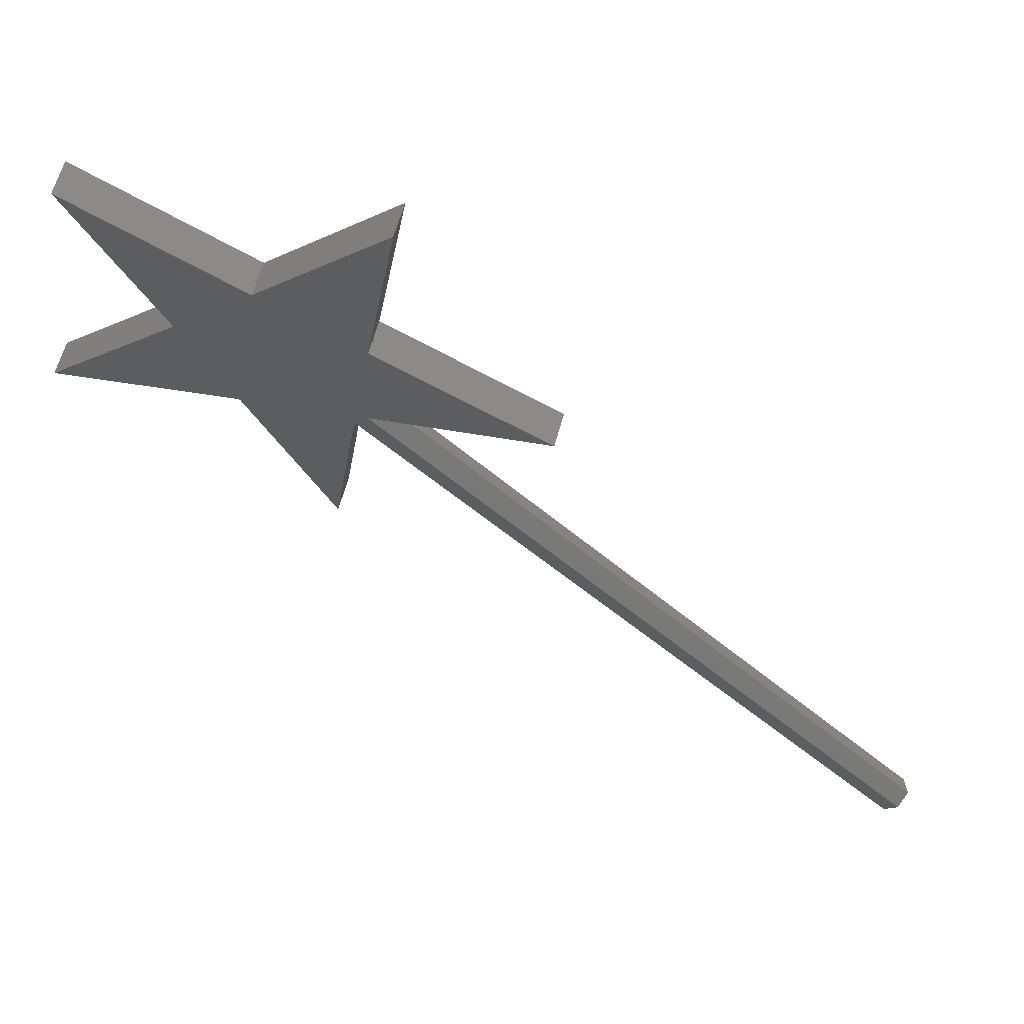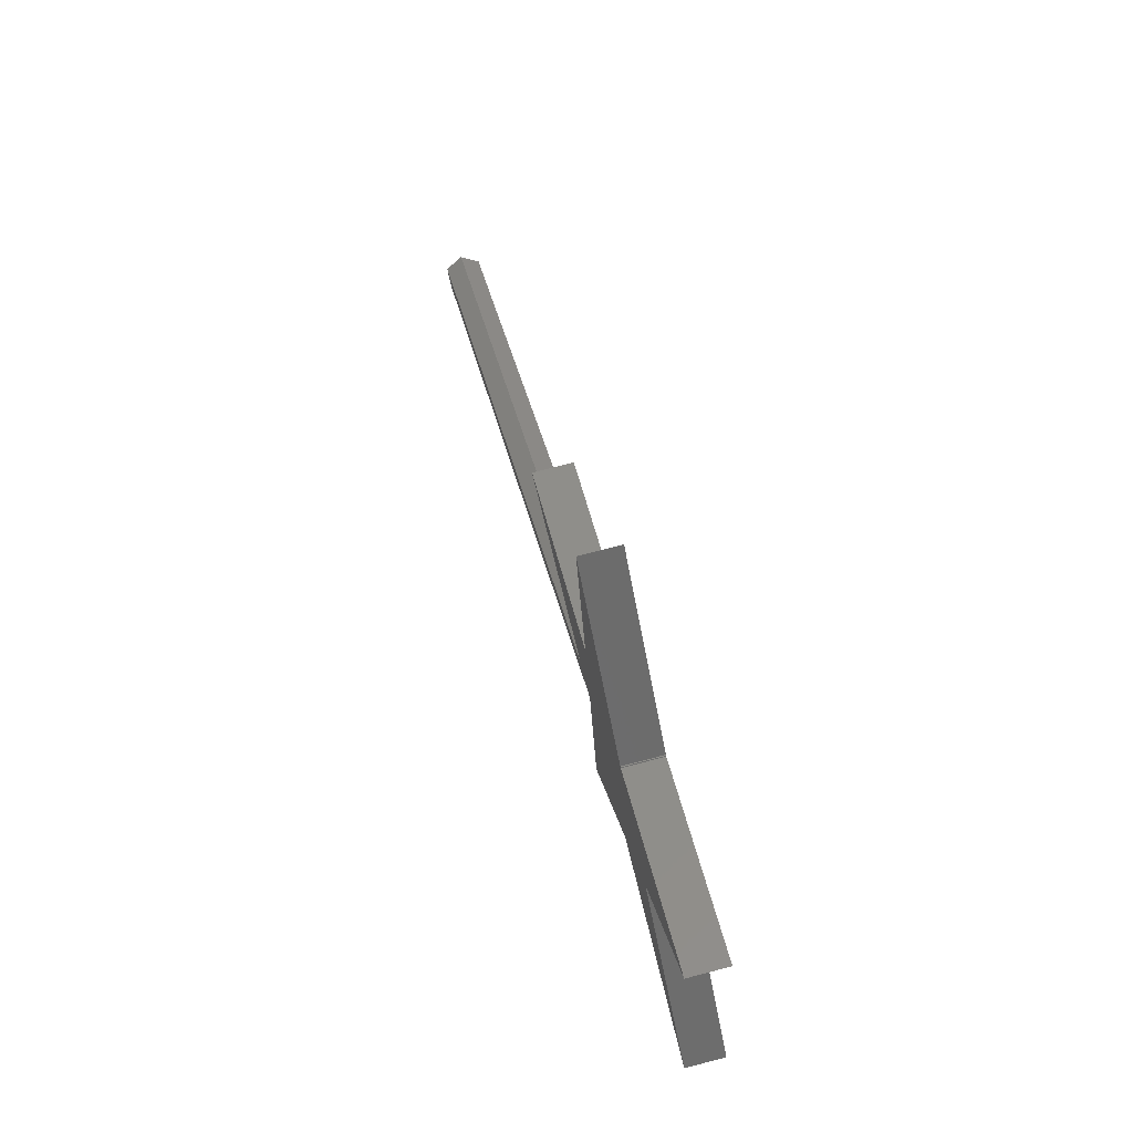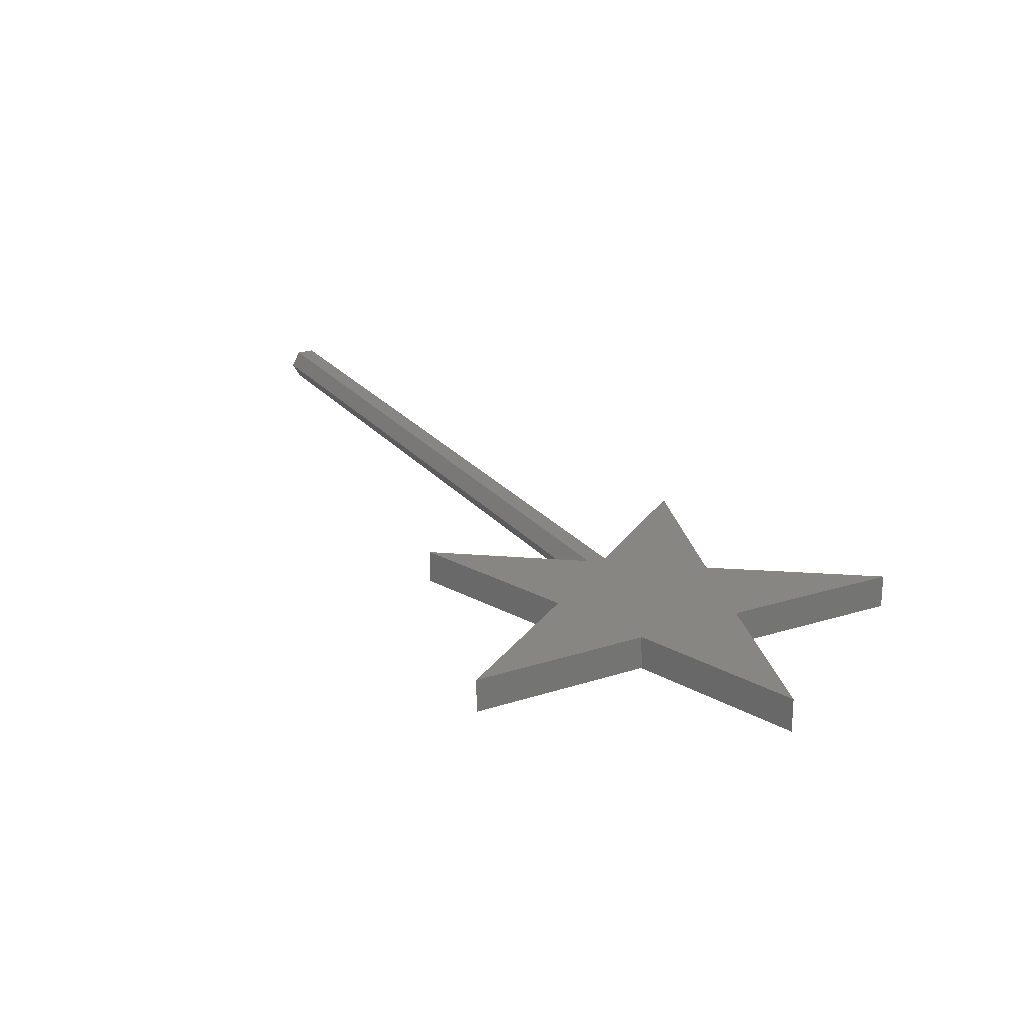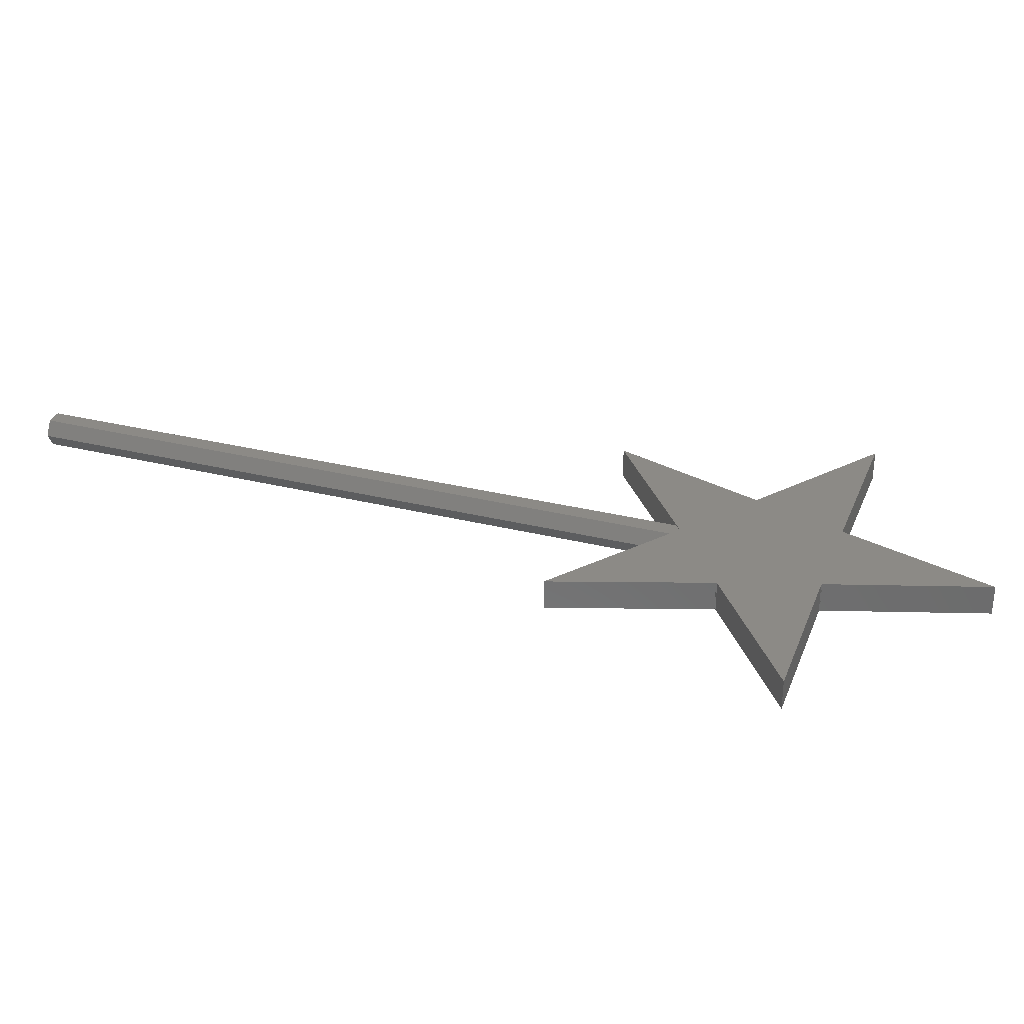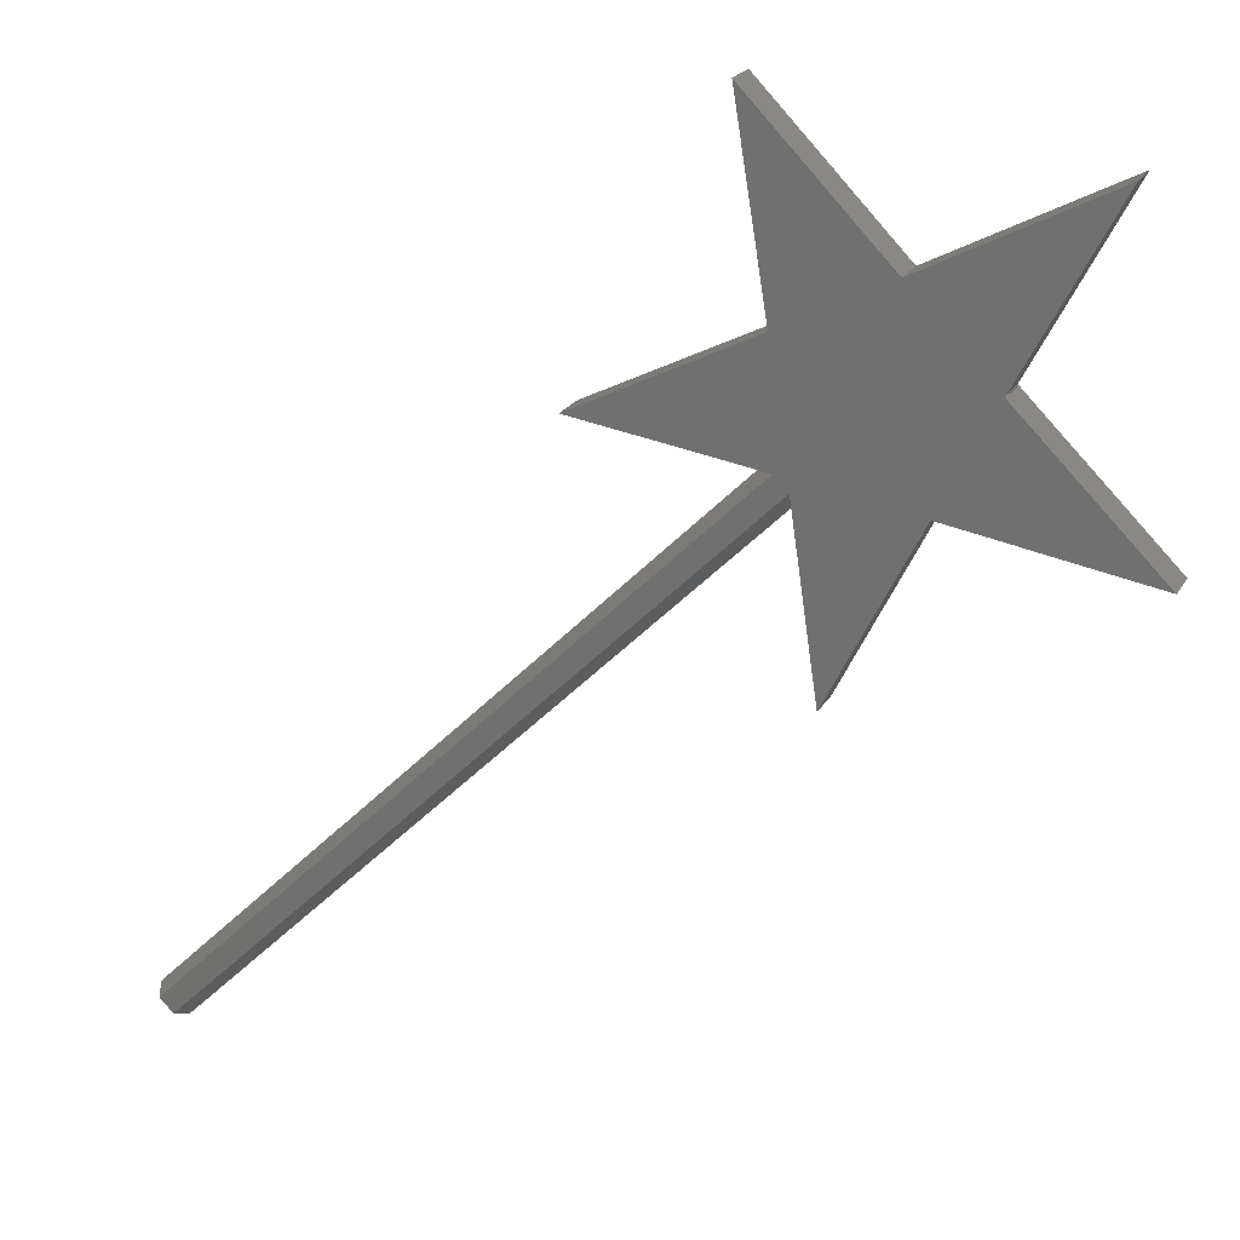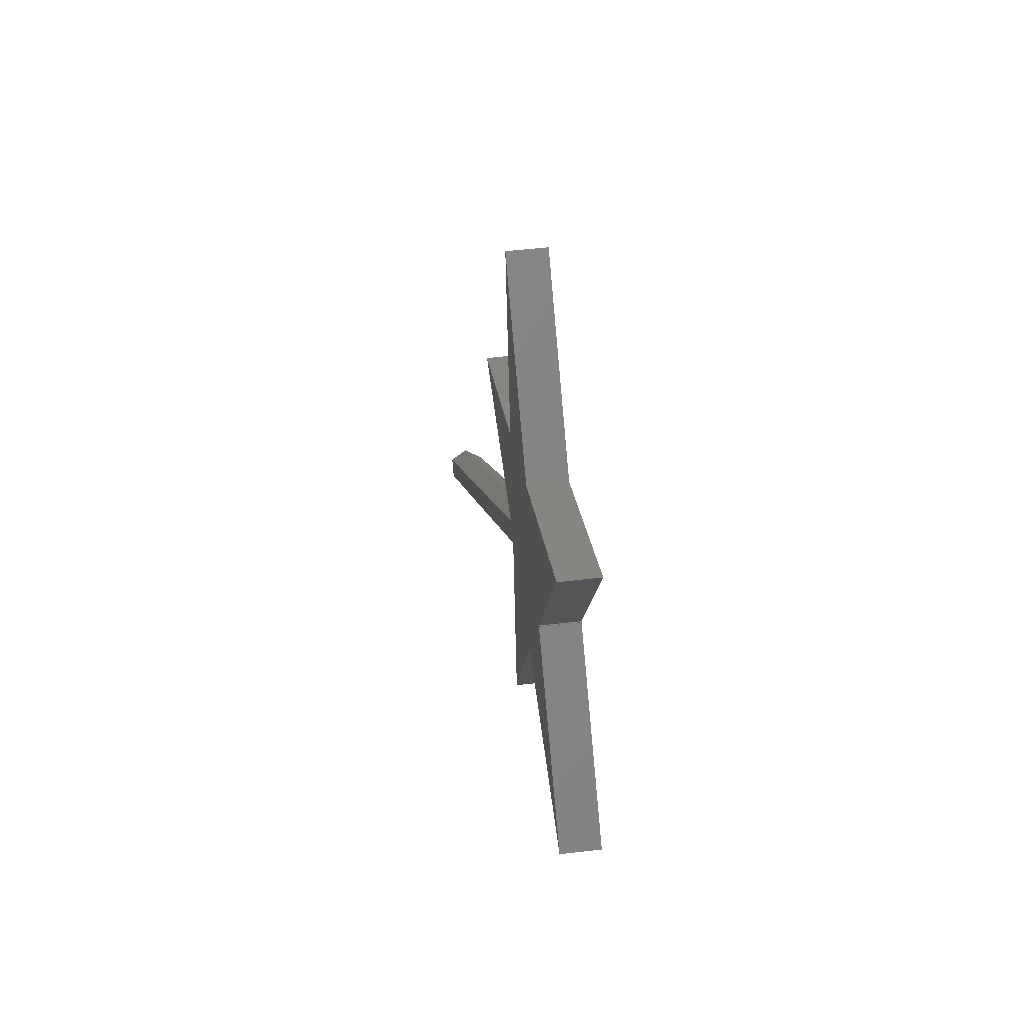
<metadata>
{"format":"stl","ext":"stl","renderer":"f3d","projection":"perspective","resolution":1024,"background":"white","views":[{"elev":60.9,"azim":-165.0,"up":"+Y"},{"elev":76.9,"azim":75.5,"up":"+Y"},{"elev":23.3,"azim":106.4,"up":"+Z"},{"elev":31.6,"azim":64.3,"up":"+Z"},{"elev":22.0,"azim":22.3,"up":"+Y"},{"elev":50.4,"azim":82.7,"up":"+Y"}]}
</metadata>
<code>
# stl→obj: 58 verts, 112 faces
v -96.87 -101.1 2.598
v -97.93 -100.1 5.196
v -100.1 -97.93 5.196
v -100.1 -97.93 -1.565e-14
v -101.1 -96.87 2.598
v -97.93 -100.1 1.057e-07
v -10.33 -12.45 5.196
v -10.71 -10.71 5.196
v -10.59 -10.73 5.196
v -10.73 -10.59 5.196
v -12.45 -10.33 5.196
v -10.05 -14.29 2.598
v -10.33 -12.45 1.057e-07
v -12.45 -10.33 1.186e-14
v -10.71 -10.71 5.284e-08
v -10.73 -10.59 4.925e-08
v -10.59 -10.73 5.643e-08
v -14.29 -10.05 2.598
v -39.51 -6.258 0
v -10.73 -10.59 0
v -39.51 -6.258 5.396
v -10.73 -10.59 5.396
v -10.71 -10.71 5.396
v -10.59 -10.73 5.396
v -10.59 -10.73 0
v -6.258 -39.51 5.396
v -6.258 -39.51 0
v -10.71 -10.71 0
v -13.48 6.754 0
v -13.48 6.754 5.396
v 6.878 -13.5 5.396
v 6.936 -13.39 5.396
v 6.754 -13.48 5.396
v 14.91 2.257 5.396
v 14.96 2.37 5.396
v 35.64 -18.16 5.396
v 14.87 2.46 5.396
v 28.28 28.28 5.396
v 2.46 14.87 5.396
v 2.37 14.96 5.396
v 2.257 14.91 5.396
v -13.39 6.936 5.396
v -18.16 35.64 5.396
v -13.5 6.878 5.396
v 6.754 -13.48 0
v -13.5 6.878 0
v -13.39 6.936 0
v -18.16 35.64 0
v 2.257 14.91 0
v 2.37 14.96 0
v 2.46 14.87 0
v 28.28 28.28 0
v 14.87 2.46 0
v 14.96 2.37 0
v 14.91 2.257 0
v 6.936 -13.39 0
v 35.64 -18.16 0
v 6.878 -13.5 0
f 1 2 3
f 4 1 5
f 5 1 3
f 6 1 4
f 3 2 7
f 8 3 9
f 9 3 7
f 10 3 8
f 11 3 10
f 7 2 1
f 12 7 1
f 12 1 6
f 13 12 6
f 6 4 13
f 13 4 14
f 15 14 16
f 13 14 15
f 17 13 15
f 5 18 4
f 4 18 14
f 3 11 5
f 5 11 18
f 14 19 20
f 14 18 21
f 21 19 14
f 11 21 18
f 10 21 11
f 22 21 10
f 16 14 20
f 8 23 10
f 10 23 22
f 23 8 9
f 24 23 9
f 17 25 13
f 9 26 24
f 7 26 9
f 12 26 7
f 27 26 13
f 27 13 25
f 13 26 12
f 15 28 25
f 17 15 25
f 28 15 20
f 20 15 16
f 19 21 29
f 29 21 30
f 31 32 33
f 24 26 33
f 32 34 24
f 32 24 33
f 34 35 24
f 36 34 32
f 37 38 24
f 39 40 24
f 35 37 24
f 38 39 24
f 40 41 24
f 41 42 24
f 41 43 42
f 21 22 30
f 30 24 44
f 22 24 30
f 23 24 22
f 42 44 24
f 27 25 45
f 45 25 28
f 28 20 45
f 20 19 29
f 20 29 45
f 29 46 45
f 45 46 47
f 47 48 45
f 45 48 49
f 45 49 50
f 45 50 51
f 51 52 53
f 51 53 45
f 45 54 55
f 56 55 57
f 45 55 56
f 45 56 58
f 54 45 53
f 26 27 45
f 33 26 45
f 29 30 46
f 46 30 44
f 46 44 47
f 47 44 42
f 47 42 48
f 48 42 43
f 41 49 48
f 43 41 48
f 49 41 50
f 50 41 40
f 51 50 39
f 39 50 40
f 51 39 52
f 52 39 38
f 37 53 52
f 38 37 52
f 54 53 35
f 35 53 37
f 34 55 54
f 35 34 54
f 55 34 57
f 57 34 36
f 32 56 57
f 36 32 57
f 31 58 56
f 32 31 56
f 33 45 58
f 31 33 58

</code>
